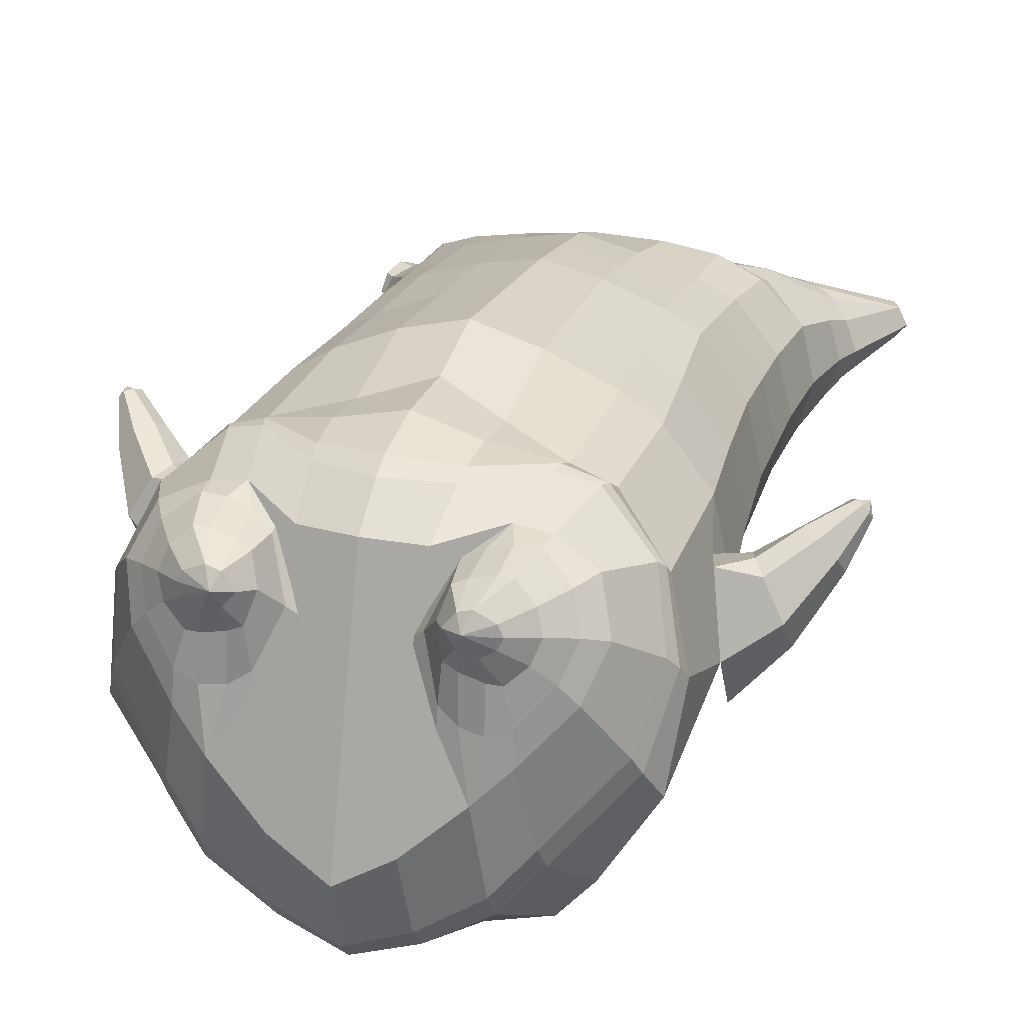
<metadata>
{"format":"obj","ext":"obj","renderer":"f3d","projection":"perspective","resolution":1024,"background":"white","views":[{"elev":29.4,"azim":18.1,"up":"+Z"}]}
</metadata>
<code>
o korok
v 0 -0.7372 0.3355
v 0 0.6194 0.3138
v -0.2329 -0.6442 0.3529
v -0.2624 0.625 0.2669
v -0.3023 -0.6416 0.3411
v -0.3536 0.6807 0.2147
v -0.39 -0.6655 0.3008
v -0.4419 0.672 0.1217
v -0.4275 -0.7268 0.2126
v -0.48 0.6634 0.0195
v -0.395 -0.7904 0.1204
v -0.4419 0.6748 -0.08244
v -0.3023 -0.8463 0.01591
v -0.3536 0.686 -0.1752
v -0.2329 -0.8747 -0.0552
v -0.2624 0.6318 -0.2289
v -0 -0.9133 -0.2443
v -0 0.6274 -0.2759
v 0 0.5043 0.3602
v -0.2452 0.5052 0.2969
v -0.3246 0.5057 0.2598
v -0.4157 0.5072 0.1486
v -0.45 0.509 0.01739
v -0.4157 0.5108 -0.1138
v -0.3246 0.5123 -0.225
v -0.2452 0.5128 -0.2621
v -0 0.5137 -0.3254
v 0 0.2444 0.4138
v -0.2452 0.2453 0.3441
v -0.3182 0.2459 0.3002
v -0.4157 0.2477 0.1688
v -0.45 0.2498 0.01386
v -0.4157 0.2519 -0.1411
v -0.3182 0.2537 -0.2725
v -0.2452 0.2543 -0.3164
v -0 0.2554 -0.3911
v 0 -0.1741 0.4731
v -0.2724 -0.1542 0.3647
v -0.3536 -0.1554 0.3112
v -0.4956 -0.1688 0.008326
v -0.3536 -0.17 -0.3568
v -0.2724 -0.1692 -0.4081
v -0 -0.1617 -0.4874
v -0.1631 -0.686 0.3059
v -0.09482 -0.7577 0.1756
v -0.1631 -0.8308 0.05338
v 0 -0.4866 0.4447
v -0.2724 -0.4567 0.3735
v -0.3536 -0.4452 0.3355
v -0.5225 -0.5837 0.07536
v -0.3986 -0.6851 -0.302
v -0.3147 -0.6514 -0.4227
v -0 -0.5527 -0.569
v 0 -0.6518 0.4012
v -0.2588 -0.5119 0.3863
v -0.3359 -0.4853 0.3573
v -0.4488 -0.5345 0.2572
v -0.4945 -0.6301 0.135
v -0.4666 -0.7321 -0.003286
v -0.3359 -0.8241 -0.1532
v -0.2588 -0.8599 -0.2457
v -0 -0.8785 -0.397
v 0 -0.6087 0.4229
v -0.2656 -0.4859 0.3871
v -0.3447 -0.4633 0.3512
v -0.4604 -0.5151 0.2396
v -0.5122 -0.6094 0.1076
v -0.4824 -0.7147 -0.04149
v -0.3447 -0.805 -0.1995
v -0.2656 -0.8356 -0.2954
v -0 -0.845 -0.4409
v -0.278 -0.7706 0.3275
v -0.3183 -0.7809 0.2891
v -0.334 -0.799 0.2445
v -0.3183 -0.8176 0.1994
v -0.278 -0.8291 0.1596
v -0.1725 -0.8253 0.1837
v -0.1725 -0.7767 0.3008
v -0.1548 -0.8 0.2426
v -0.2705 -0.8361 0.279
v -0.2814 -0.8375 0.256
v -0.2705 -0.8391 0.2314
v -0.2392 -0.84 0.2116
v -0.1767 -0.838 0.2554
v -0.2977 -0.6878 0.3433
v -0.2977 -0.8405 0.08648
v -0.3605 -0.8018 0.1592
v -0.3844 -0.7593 0.2289
v -0.1631 -0.8231 0.09654
v -0.3605 -0.7185 0.2958
v -0.1631 -0.7124 0.3015
v -0.1214 -0.767 0.198
v -0.201 -0.7715 0.3142
v -0.2486 -0.7676 0.3264
v -0.201 -0.8296 0.1719
v -0.2486 -0.8321 0.1614
v -0.2017 -0.8348 0.2886
v -0.2299 -0.8338 0.2968
v -0.2156 -0.8557 0.2596
v -0.2017 -0.8397 0.2232
v -0.2511 -0.6907 0.3429
v -0.2037 -0.6952 0.3259
v -0.2037 -0.8379 0.07182
v -0.2511 -0.8472 0.06807
v -0.1165 -0.72 0.3298
v -0.1362 0.6046 0.2994
v -0.1226 0.5047 0.3335
v -0.1226 0.2447 0.3865
v -0.1362 -0.1735 0.4345
v -0.1362 -0.4966 0.4134
v -0.1294 -0.6151 0.3935
v -0.1328 -0.5794 0.407
v -0.1165 -0.9051 -0.1658
v -0.1362 0.6122 -0.2619
v -0.1226 0.5133 -0.2987
v -0.1226 0.2549 -0.3587
v -0.1362 -0.1652 -0.4518
v -0.1573 -0.5792 -0.5277
v -0.1294 -0.871 -0.3409
v -0.1328 -0.84 -0.3873
v -0.5276 -0.3773 -0.02055
v -0.6253 -0.327 0.04677
v -0.5448 -0.1659 0.05397
v -0.6327 -0.2752 -0.02804
v -0.6157 -0.2275 -0.03673
v -0.5559 -0.2666 0.1349
v -0.5802 -0.3086 0.1236
v -0.7023 -0.1861 0.08735
v -0.682 -0.1521 0.0744
v -0.6924 -0.2156 0.1278
v -0.6209 -0.1327 0.1187
v -0.6265 -0.1895 0.1713
v -0.6577 -0.2159 0.1649
v -0.7333 -0.1208 0.1669
v -0.7233 -0.1053 0.1613
v -0.7275 -0.1306 0.1828
v -0.6974 -0.09631 0.1786
v -0.7006 -0.1204 0.2
v -0.7152 -0.1329 0.1979
v -0.7241 -0.1018 0.1921
v -0.5861 -0.1865 -0.01077
v -0.652 -0.1356 0.08922
v -0.704 -0.09318 0.1686
v -0.4725 -0.234 0.1099
v -0.5402 -0.2169 0.1159
v -0.6158 -0.1605 0.1529
v -0.6915 -0.1015 0.1899
v -0.4951 -0.3199 0.1355
v -0.1362 -0.388 0.3969
v 0 -0.3348 0.4361
v -0.4643 -0.5034 0.2227
v -0.4556 -0.1743 0.1976
v -0.5305 -0.3171 -0.1419
v -0.4907 -0.224 -0.09706
v -0.4635 -0.1645 -0.1829
v -0.509 -0.6743 -0.1095
v 0.2329 -0.6442 0.3529
v 0.2474 0.6623 0.2805
v 0.3023 -0.6416 0.3411
v 0.3386 0.6705 0.2346
v 0.39 -0.6655 0.3008
v 0.4293 0.6743 0.1391
v 0.4275 -0.7268 0.2126
v 0.4614 0.6659 0.01953
v 0.395 -0.7904 0.1204
v 0.3023 -0.8463 0.01591
v 0.3386 0.6763 -0.1953
v 0.2329 -0.8747 -0.0552
v 0.2474 0.6694 -0.2414
v 0.2452 0.5052 0.2969
v 0.3246 0.5057 0.2598
v 0.4157 0.5072 0.1486
v 0.45 0.509 0.01739
v 0.4157 0.5108 -0.1138
v 0.3246 0.5123 -0.225
v 0.2452 0.5128 -0.2621
v 0.2452 0.2453 0.3441
v 0.3182 0.2459 0.3002
v 0.4157 0.2477 0.1688
v 0.45 0.2498 0.01386
v 0.4157 0.2519 -0.1411
v 0.3182 0.2537 -0.2725
v 0.2452 0.2543 -0.3164
v 0.2724 -0.1542 0.3647
v 0.3536 -0.1554 0.3112
v 0.4956 -0.1688 0.008325
v 0.3536 -0.17 -0.3568
v 0.2724 -0.1692 -0.4081
v 0.1631 -0.686 0.3059
v 0.09482 -0.7577 0.1756
v 0.1631 -0.8308 0.05338
v 0.2724 -0.4567 0.3735
v 0.3536 -0.4452 0.3355
v 0.5225 -0.5837 0.07536
v 0.3986 -0.6851 -0.302
v 0.3147 -0.6514 -0.4227
v 0.2588 -0.5119 0.3863
v 0.3359 -0.4853 0.3573
v 0.4488 -0.5345 0.2572
v 0.4945 -0.6301 0.135
v 0.4666 -0.7321 -0.003287
v 0.3359 -0.8241 -0.1532
v 0.2588 -0.8599 -0.2457
v 0.2656 -0.4859 0.3871
v 0.3447 -0.4633 0.3512
v 0.4604 -0.5151 0.2396
v 0.5122 -0.6094 0.1076
v 0.4824 -0.7147 -0.04149
v 0.3447 -0.805 -0.1995
v 0.2656 -0.8356 -0.2954
v 0.278 -0.7706 0.3275
v 0.3183 -0.7809 0.2891
v 0.334 -0.799 0.2445
v 0.3183 -0.8176 0.1994
v 0.278 -0.8291 0.1596
v 0.1725 -0.8253 0.1837
v 0.1725 -0.7767 0.3008
v 0.1548 -0.8 0.2426
v 0.2705 -0.8361 0.279
v 0.2814 -0.8375 0.256
v 0.2705 -0.8391 0.2314
v 0.2392 -0.84 0.2116
v 0.1767 -0.838 0.2554
v 0.2977 -0.6878 0.3433
v 0.2977 -0.8405 0.08648
v 0.3605 -0.8018 0.1592
v 0.3844 -0.7593 0.2289
v 0.1631 -0.8231 0.09654
v 0.3605 -0.7185 0.2958
v 0.1631 -0.7124 0.3015
v 0.1214 -0.767 0.198
v 0.201 -0.7715 0.3142
v 0.2486 -0.7676 0.3264
v 0.201 -0.8296 0.1719
v 0.2486 -0.8321 0.1614
v 0.2017 -0.8348 0.2886
v 0.2299 -0.8338 0.2968
v 0.2156 -0.8557 0.2596
v 0.2017 -0.8397 0.2232
v 0.2511 -0.6907 0.3429
v 0.2037 -0.6952 0.3259
v 0.2037 -0.8379 0.07182
v 0.2511 -0.8472 0.06807
v 0.1165 -0.72 0.3298
v 0.1362 0.6496 0.3
v 0.1226 0.5047 0.3335
v 0.1226 0.2447 0.3865
v 0.1362 -0.1735 0.4345
v 0.1362 -0.4966 0.4134
v 0.1294 -0.6151 0.3935
v 0.1328 -0.5794 0.407
v 0.1165 -0.9051 -0.1658
v 0.1362 0.6572 -0.2613
v 0.1226 0.5133 -0.2987
v 0.1226 0.2549 -0.3587
v 0.1362 -0.1652 -0.4518
v 0.1573 -0.5792 -0.5277
v 0.1294 -0.871 -0.3409
v 0.1328 -0.84 -0.3873
v 0.5276 -0.3773 -0.02055
v 0.6253 -0.327 0.04677
v 0.5448 -0.1659 0.05397
v 0.6327 -0.2752 -0.02804
v 0.6157 -0.2275 -0.03673
v 0.5559 -0.2666 0.1349
v 0.5802 -0.3086 0.1236
v 0.7023 -0.1861 0.08735
v 0.682 -0.1521 0.0744
v 0.6924 -0.2156 0.1278
v 0.6209 -0.1327 0.1187
v 0.6265 -0.1895 0.1713
v 0.6577 -0.2159 0.1649
v 0.7333 -0.1208 0.1669
v 0.7233 -0.1053 0.1613
v 0.7275 -0.1306 0.1828
v 0.6974 -0.09631 0.1786
v 0.7006 -0.1204 0.2
v 0.7152 -0.1329 0.1978
v 0.7241 -0.1018 0.1921
v 0.5861 -0.1865 -0.01077
v 0.652 -0.1356 0.08922
v 0.704 -0.09318 0.1686
v 0.4725 -0.234 0.1099
v 0.5402 -0.2169 0.1159
v 0.6158 -0.1605 0.1529
v 0.6915 -0.1015 0.1899
v 0.4951 -0.3199 0.1355
v 0.1362 -0.388 0.3969
v 0.4643 -0.5034 0.2227
v 0.4556 -0.1743 0.1976
v 0.5305 -0.3171 -0.1419
v 0.4907 -0.224 -0.09706
v 0.4635 -0.1645 -0.1829
v 0.509 -0.6743 -0.1095
v -0.2036 0.6849 -0.09336
v -0.1386 0.6834 0.01977
v -0.2036 0.6818 0.1329
v 0.05122 0.6807 0.2167
v -0.01378 0.682 0.1183
v -0.06378 0.6834 0.01977
v -0.01378 0.6847 -0.07871
v 0.05122 0.6861 -0.1772
v -0.4619 0.7222 0.104
v -0.3736 0.7313 0.1735
v -0.495 0.7134 0.02018
v -0.4619 0.7245 -0.06336
v -0.3736 0.7355 -0.1326
v -0.2986 0.7322 0.107
v -0.2986 0.7346 -0.06609
v -0.2586 0.7334 0.02045
v -0.4932 0.7695 0.08047
v -0.4067 0.7841 0.1311
v -0.5236 0.765 0.02088
v -0.4932 0.7712 -0.03855
v -0.4067 0.7871 -0.08879
v -0.3469 0.7954 0.07629
v -0.3469 0.7969 -0.03367
v -0.315 0.8018 0.02139
v 0.3861 0.7812 0.184
v 0.3277 0.7808 0.209
v 0.4642 0.7822 0.1093
v 0.4916 0.7834 0.02113
v 0.4642 0.7846 -0.06703
v 0.3861 0.7856 -0.1418
v 0.3277 0.7859 -0.1667
v 0.2591 0.786 -0.1703
v 0.2591 0.7808 0.2126
v 0.2015 0.7853 -0.1207
v 0.2015 0.7814 0.163
v 0.1727 0.7824 0.09204
v 0.1547 0.7834 0.02113
v 0.1727 0.7843 -0.04977
v 0.4556 0.8584 0.124
v 0.4225 0.8736 0.1398
v 0.4898 0.8382 0.08802
v 0.5153 0.8319 0.0218
v 0.4898 0.84 -0.04423
v 0.4556 0.8611 -0.07964
v 0.4225 0.8768 -0.09503
v 0.3751 0.8989 -0.09697
v 0.3751 0.8956 0.1423
v 0.3425 0.9137 -0.06574
v 0.3425 0.9113 0.1115
v 0.5729 1.003 0.05725
v 0.5949 0.9897 0.02395
v 0.5729 1.004 -0.008971
v 0.5572 1.035 0.05521
v 0.5409 1.044 0.02468
v 0.5572 1.036 -0.006075
v -0.3636 0.7109 -0.1635
v -0.2586 0.7098 -0.0817
v -0.2586 0.707 0.1219
v -0.3636 0.7059 0.2037
v -0.4519 0.6971 0.1152
v -0.488 0.6884 0.01984
v -0.1986 0.7084 0.02011
v -0.4519 0.6997 -0.07523
v 0.1102 0.7063 0.175
v 0.07219 0.7072 0.1043
v 0.3477 0.7057 0.2136
v 0.1872 0.7114 -0.2007
v 0.2716 0.7114 -0.203
v 0.04844 0.7084 0.02011
v 0.07219 0.7095 -0.06409
v 0.3477 0.711 -0.1733
v 0.4293 0.6775 -0.09972
v 0.1102 0.7105 -0.1348
v 0.2716 0.7053 0.2432
v 0.1872 0.7054 0.2409
v -0.5217 0.8128 0.05844
v -0.4866 0.8477 0.07377
v -0.5379 0.7971 0.02132
v -0.5217 0.8138 -0.01535
v -0.4866 0.8491 -0.02973
v -0.4534 0.8811 0.05811
v -0.4534 0.8821 -0.01316
v -0.4413 0.8937 0.02264
v -0.5398 0.8269 0.05863
v -0.5223 0.8618 0.07396
v -0.5479 0.8112 0.02151
v -0.5398 0.8279 -0.01516
v -0.5223 0.8632 -0.02953
v -0.5057 0.8952 0.0583
v -0.5057 0.8962 -0.01297
v -0.4996 0.9078 0.02283
v 0.3261 0.9207 -0.02127
v 0.2685 1.002 0.05953
v 0.2685 1.002 -0.0113
v 0.3515 0.9628 0.009497
v 0.3515 0.9624 0.03766
v 0.291 1.018 0.03709
v 0.291 1.018 0.01158
v 0.2389 0.9824 0.01255
v 0.2389 0.9821 0.03514
v 0.4349 0.9899 0.02395
v 0.2769 0.8893 0.03477
v 0.2769 0.8896 0.01039
v 0.3261 0.9195 0.06724
v 0.297 0.962 -0.01628
v 0.321 0.9894 0.03746
v 0.321 0.9898 0.01043
v 0.2969 0.9609 0.06339
v 0.2582 0.9367 0.01138
v 0.2582 0.9364 0.03506
v 0 0.03515 0.4435
v -0.2588 0.04382 0.3509
v -0.3359 0.0436 0.3022
v -0.4685 0.03889 0.01077
v -0.3359 0.04132 -0.3182
v -0.2588 0.04221 -0.3651
v -0 0.04682 -0.4395
v -0.1294 0.0356 0.4105
v -0.1294 0.0447 -0.4066
v -0.4331 0.03582 0.1831
v -0.4368 0.04266 -0.1623
v 0.2588 0.04382 0.3509
v 0.3359 0.0436 0.3022
v 0.4685 0.03889 0.01077
v 0.3359 0.04132 -0.3182
v 0.2588 0.04221 -0.3651
v 0.1294 0.0356 0.4105
v 0.1294 0.0447 -0.4066
v 0.4331 0.03582 0.1831
v 0.4368 0.04266 -0.1623
v 0 0.3744 0.387
v -0.2452 0.3753 0.3205
v -0.3214 0.3758 0.28
v -0.4157 0.3775 0.1587
v -0.45 0.3794 0.01563
v -0.4157 0.3814 -0.1274
v -0.3214 0.383 -0.2487
v -0.2452 0.3836 -0.2893
v -0 0.3845 -0.3582
v -0.1226 0.3747 0.36
v -0.1226 0.3841 -0.3287
v 0.2452 0.3753 0.3205
v 0.3214 0.3758 0.28
v 0.4157 0.3775 0.1587
v 0.45 0.3794 0.01563
v 0.4157 0.3814 -0.1274
v 0.3214 0.383 -0.2487
v 0.2452 0.3836 -0.2893
v 0.1226 0.3747 0.36
v 0.1226 0.3841 -0.3287
f 107 106 4 20
f 20 4 6 21
f 21 6 8 22
f 22 8 10 23
f 23 10 12 24
f 24 12 14 25
f 25 14 16 26
f 115 114 18 27
f 435 115 27 433
f 431 25 26 432
f 430 24 25 431
f 429 23 24 430
f 428 22 23 429
f 427 21 22 428
f 426 20 21 427
f 434 107 20 426
f 412 108 29 406
f 406 29 30 407
f 407 30 31 414
f 414 31 32 408
f 408 32 33 415
f 415 33 34 409
f 409 34 35 410
f 413 116 36 411
f 118 117 43 53
f 51 41 42 52
f 156 155 41 51
f 40 144 152
f 48 38 39 49
f 110 149 48
f 76 96 83
f 112 110 48 64
f 64 48 49 65
f 65 49 151 66
f 66 151 50 67
f 67 50 156 68
f 68 156 51 69
f 69 51 52 70
f 120 118 53 71
f 113 119 62 17
f 13 60 61 15
f 11 59 60 13
f 9 58 59 11
f 7 57 58 9
f 5 56 57 7
f 3 55 56 5
f 105 111 55 3
f 119 120 71 62
f 60 69 70 61
f 59 68 69 60
f 58 67 68 59
f 57 66 67 58
f 56 65 66 57
f 55 64 65 56
f 111 112 64 55
f 72 73 80 98
f 95 77 100
f 88 87 75 74
f 85 90 73 72
f 78 93 97
f 92 91 78 79
f 87 86 76 75
f 89 92 79 77
f 90 88 74 73
f 100 84 99
f 94 72 98
f 73 74 81 80
f 103 89 77 95
f 74 75 82 81
f 101 85 72 94
f 75 76 83 82
f 79 78 97 84
f 86 104 96 76
f 77 79 84 100
f 91 102 93 78
f 3 5 85 101
f 98 80 99
f 80 81 99
f 81 82 99
f 82 83 99
f 84 97 99
f 17 1 105 3 44 45 46 15 113
f 7 9 88 90
f 46 45 92 89
f 11 13 86 87
f 45 44 91 92
f 13 15 104 86
f 5 7 90 85
f 9 11 87 88
f 15 46 89 103
f 44 3 102 91
f 97 98 99
f 83 100 99
f 101 102 3
f 103 104 15
f 103 95 96 104
f 83 96 95 100
f 94 98 97 93
f 93 102 101 94
f 54 63 112 111
f 1 54 111 105
f 63 47 110 112
f 47 150 149 110
f 405 28 108 412
f 425 19 107 434
f 19 2 106 107
f 61 70 120 119
f 15 61 119 113
f 70 52 118 120
f 52 42 117 118
f 410 35 116 413
f 432 26 115 435
f 26 16 114 115
f 154 153 125 141
f 121 148 127 122
f 144 40 123 145
f 124 125 153
f 126 127 148
f 122 127 133 130
f 146 131 137 147
f 141 125 129 142
f 125 124 128 129
f 145 123 131 146
f 127 126 132 133
f 124 122 130 128
f 137 143 135 140
f 133 132 138 139
f 128 130 136 134
f 130 133 139 136
f 142 129 135 143
f 129 128 134 135
f 135 134 140
f 138 147 137 140
f 139 138 140
f 134 136 140
f 136 139 140
f 131 142 143 137
f 123 141 142 131
f 40 154 141 123
f 126 145 146 132
f 132 146 147 138
f 151 121 50
f 40 155 154
f 153 121 122 124
f 148 144 145 126
f 48 149 109 38
f 149 150 37 109
f 151 152 144 148 121
f 49 39 152 151
f 121 153 154 155 156
f 50 121 156
f 246 170 158 245
f 170 171 160 158
f 171 172 162 160
f 172 173 164 162
f 173 174 366 164
f 174 175 167 366
f 175 176 169 167
f 254 27 18 253
f 444 433 27 254
f 441 442 176 175
f 440 441 175 174
f 439 440 174 173
f 438 439 173 172
f 437 438 172 171
f 436 437 171 170
f 443 436 170 246
f 421 416 177 247
f 416 417 178 177
f 417 423 179 178
f 423 418 180 179
f 418 424 181 180
f 424 419 182 181
f 419 420 183 182
f 422 411 36 255
f 257 53 43 256
f 195 196 188 187
f 294 195 187 293
f 186 290 283
f 192 193 185 184
f 249 192 288
f 215 222 235
f 251 204 192 249
f 204 205 193 192
f 205 206 289 193
f 206 207 194 289
f 207 208 294 194
f 208 209 195 294
f 209 210 196 195
f 259 71 53 257
f 252 17 62 258
f 166 168 203 202
f 165 166 202 201
f 163 165 201 200
f 161 163 200 199
f 159 161 199 198
f 157 159 198 197
f 244 157 197 250
f 258 62 71 259
f 202 203 210 209
f 201 202 209 208
f 200 201 208 207
f 199 200 207 206
f 198 199 206 205
f 197 198 205 204
f 250 197 204 251
f 211 237 219 212
f 234 239 216
f 227 213 214 226
f 224 211 212 229
f 217 236 232
f 231 218 217 230
f 226 214 215 225
f 228 216 218 231
f 229 212 213 227
f 239 238 223
f 233 237 211
f 212 219 220 213
f 242 234 216 228
f 213 220 221 214
f 240 233 211 224
f 214 221 222 215
f 218 223 236 217
f 225 215 235 243
f 216 239 223 218
f 230 217 232 241
f 157 240 224 159
f 237 238 219
f 219 238 220
f 220 238 221
f 221 238 222
f 223 238 236
f 17 252 168 191 190 189 157 244 1
f 161 229 227 163
f 191 228 231 190
f 165 226 225 166
f 190 231 230 189
f 166 225 243 168
f 159 224 229 161
f 163 227 226 165
f 168 242 228 191
f 189 230 241 157
f 236 238 237
f 222 238 239
f 240 157 241
f 242 168 243
f 242 243 235 234
f 222 239 234 235
f 233 232 236 237
f 232 233 240 241
f 54 250 251 63
f 1 244 250 54
f 63 251 249 47
f 47 249 288 150
f 405 421 247 28
f 425 443 246 19
f 19 246 245 2
f 203 258 259 210
f 168 252 258 203
f 210 259 257 196
f 196 257 256 188
f 420 422 255 183
f 442 444 254 176
f 176 254 253 169
f 292 280 264 291
f 260 261 266 287
f 283 284 262 186
f 263 291 264
f 265 287 266
f 261 269 272 266
f 285 286 276 270
f 280 281 268 264
f 264 268 267 263
f 284 285 270 262
f 266 272 271 265
f 263 267 269 261
f 276 279 274 282
f 272 278 277 271
f 267 273 275 269
f 269 275 278 272
f 281 282 274 268
f 268 274 273 267
f 274 279 273
f 277 279 276 286
f 278 279 277
f 273 279 275
f 275 279 278
f 270 276 282 281
f 262 270 281 280
f 186 262 280 292
f 265 271 285 284
f 271 277 286 285
f 289 194 260
f 186 292 293
f 291 263 261 260
f 287 265 284 283
f 192 184 248 288
f 288 248 37 150
f 289 260 287 283 290
f 193 289 290 185
f 260 294 293 292 291
f 194 294 260
f 302 18 114
f 351 350 307 309
f 359 358 329 330
f 308 310 318 316
f 353 352 308 304
f 355 354 303 305
f 356 351 309 310
f 357 355 305 306
f 354 353 304 303
f 352 356 310 308
f 350 357 306 307
f 314 313 372 373
f 309 307 315 317
f 307 306 314 315
f 305 303 311 313
f 310 309 317 318
f 304 308 316 312
f 306 305 313 314
f 303 304 312 311
f 328 332 386 342
f 360 162 321 319
f 362 361 326 325
f 363 359 330 331
f 364 363 331 332
f 366 365 324 323
f 361 367 328 326
f 367 364 332 328
f 369 368 320 327
f 162 164 322 321
f 368 360 319 320
f 365 362 325 324
f 358 369 327 329
f 164 366 323 322
f 398 343 347
f 325 326 340 339
f 327 320 334 341
f 320 319 333 334
f 326 328 342 340
f 319 321 335 333
f 329 327 341 343
f 321 322 336 335
f 330 329 343 398
f 322 323 337 336
f 323 324 338 337
f 391 392 388 393 394 387
f 324 325 339 338
f 336 337 346 345
f 404 402 387 394
f 337 338 346
f 338 339 346
f 342 386 349
f 339 340 349 346
f 341 334 344 347
f 334 333 344
f 340 342 349
f 333 335 344
f 343 341 347
f 335 336 345 344
f 14 12 357 350
f 297 296 356 352
f 8 6 353 354
f 12 10 355 357
f 296 295 351 356
f 10 8 354 355
f 6 297 352 353
f 295 14 350 351
f 298 245 369 358
f 167 169 362 365
f 158 160 360 368
f 245 158 368 369
f 302 301 364 367
f 253 302 367 361
f 366 167 365
f 301 300 363 364
f 300 299 359 363
f 169 253 361 362
f 160 162 360
f 299 298 358 359
f 376 374 382 384
f 311 312 371 370
f 316 318 377 375
f 317 315 374 376
f 315 314 373 374
f 313 311 370 372
f 318 317 376 377
f 312 316 375 371
f 374 373 381 382
f 372 370 378 380
f 377 376 384 385
f 371 375 383 379
f 373 372 380 381
f 370 371 379 378
f 375 377 385 383
f 379 383 385 384 382 381 380 378
f 401 399 388 392
f 400 390 389 401
f 402 400 391 387
f 403 397 396 404
f 399 403 393 388
f 386 395 348 349
f 398 347 348 395
f 332 331 386
f 389 390 398 395 386
f 396 397 386 331 398
f 331 330 398
f 386 397 403 399
f 393 403 404 394
f 398 390 400 402
f 391 400 401 392
f 389 386 399 401
f 396 398 402 404
f 2 245 298
f 2 298 106
f 298 299 106
f 4 106 297
f 297 6 4
f 296 297 299
f 296 299 300
f 106 299 297
f 296 300 301
f 16 14 295
f 295 296 301
f 302 253 18
f 295 301 114
f 301 302 114
f 114 16 295
f 344 345 346 349 348 347
f 188 256 422 420
f 37 248 421 405
f 256 43 411 422
f 187 188 420 419
f 293 187 419 424
f 186 293 424 418
f 290 186 418 423
f 185 290 423 417
f 184 185 417 416
f 248 184 416 421
f 42 410 413 117
f 37 405 412 109
f 117 413 411 43
f 41 409 410 42
f 155 415 409 41
f 40 408 415 155
f 152 414 408 40
f 39 407 414 152
f 38 406 407 39
f 109 412 406 38
f 183 255 444 442
f 28 247 443 425
f 247 177 436 443
f 177 178 437 436
f 178 179 438 437
f 179 180 439 438
f 180 181 440 439
f 181 182 441 440
f 182 183 442 441
f 255 36 433 444
f 35 432 435 116
f 28 425 434 108
f 108 434 426 29
f 29 426 427 30
f 30 427 428 31
f 31 428 429 32
f 32 429 430 33
f 33 430 431 34
f 34 431 432 35
f 116 435 433 36

</code>
